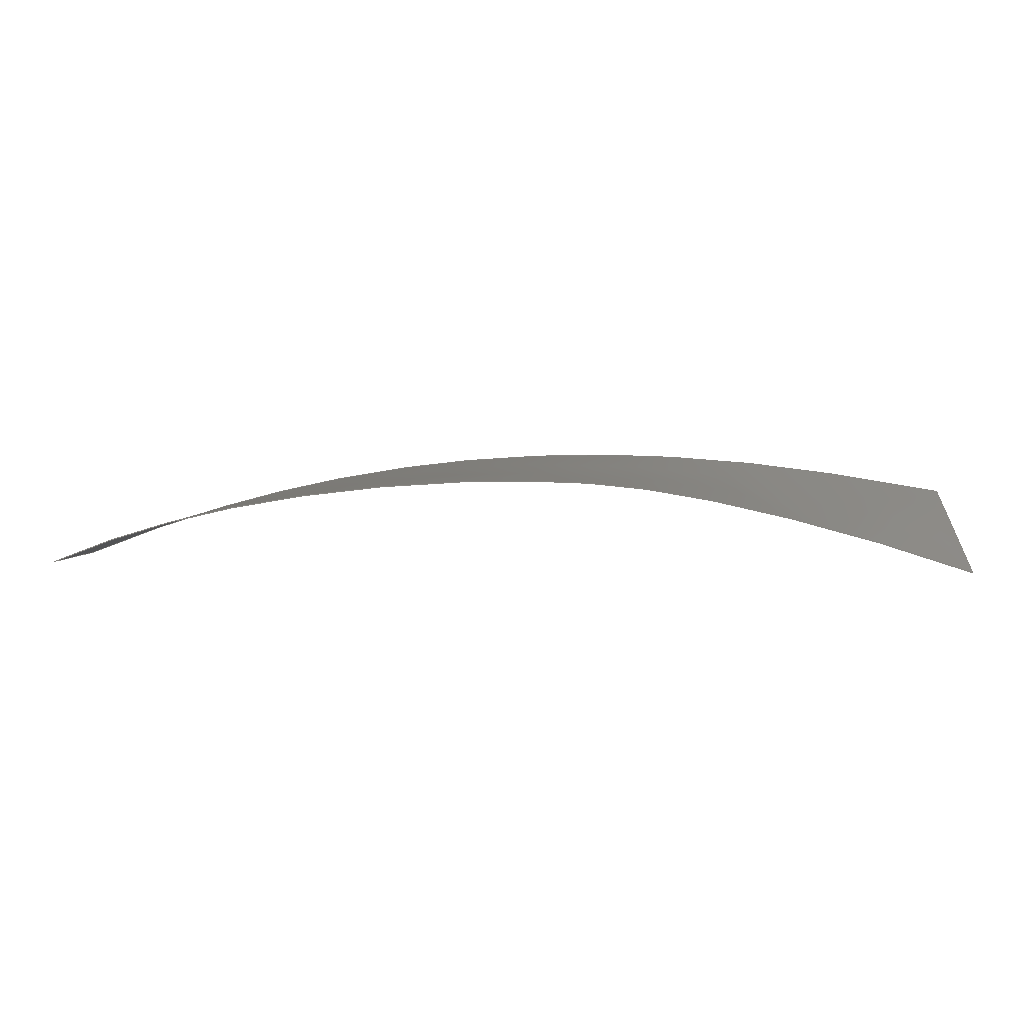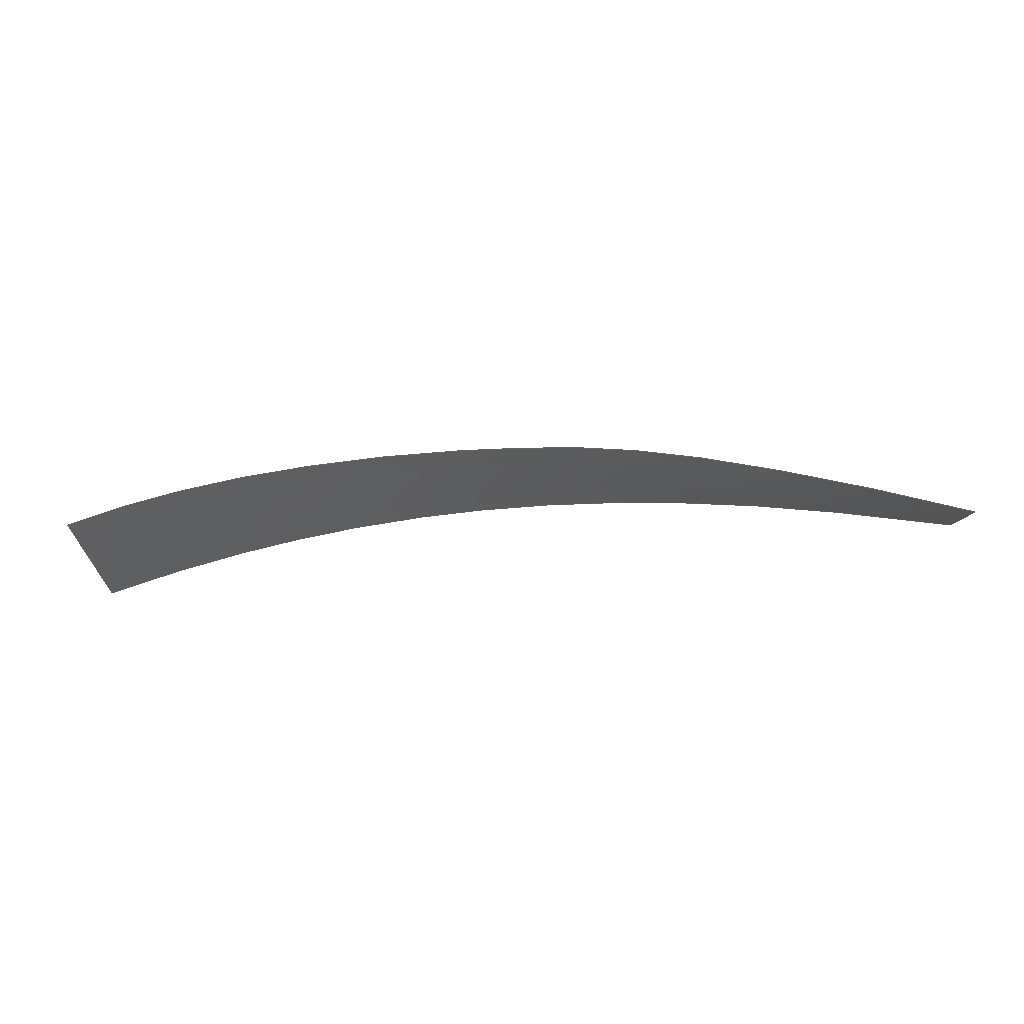
<metadata>
{"format":"step","ext":"stp","renderer":"f3d","projection":"perspective","resolution":1024,"background":"white","views":[{"elev":-67.5,"azim":1.8,"up":"+Y"},{"elev":-19.6,"azim":8.3,"up":"+Z"}]}
</metadata>
<code>
ISO-10303-21;
DATA;
#1 = APPLICATION_PROTOCOL_DEFINITION('committee draft',
  'automotive_design',1997,#2);
#2 = APPLICATION_CONTEXT(
  'core data for automotive mechanical design processes');
#3 = SHAPE_DEFINITION_REPRESENTATION(#4,#10);
#4 = PRODUCT_DEFINITION_SHAPE('','',#5);
#5 = PRODUCT_DEFINITION('design','',#6,#9);
#6 = PRODUCT_DEFINITION_FORMATION('','',#7);
#7 = PRODUCT('Open CASCADE STEP translator 6.8 496',
  'Open CASCADE STEP translator 6.8 496','',(#8));
#8 = MECHANICAL_CONTEXT('',#2,'mechanical');
#9 = PRODUCT_DEFINITION_CONTEXT('part definition',#2,'design');
#10 = MANIFOLD_SURFACE_SHAPE_REPRESENTATION('',(#11,#15),#264);
#11 = AXIS2_PLACEMENT_3D('',#12,#13,#14);
#12 = CARTESIAN_POINT('',(0,0,0));
#13 = DIRECTION('',(0,0,1));
#14 = DIRECTION('',(1,0,-0));
#15 = SHELL_BASED_SURFACE_MODEL('',(#16));
#16 = OPEN_SHELL('',(#17));
#17 = ADVANCED_FACE('',(#18),#33,.T.);
#18 = FACE_BOUND('',#19,.T.);
#19 = EDGE_LOOP('',(#20,#114,#156,#196));
#20 = ORIENTED_EDGE('',*,*,#21,.F.);
#21 = EDGE_CURVE('',#22,#24,#26,.T.);
#22 = VERTEX_POINT('',#23);
#23 = CARTESIAN_POINT('',(38.05,-5.6,
    -1.384));
#24 = VERTEX_POINT('',#25);
#25 = CARTESIAN_POINT('',(37.38,5.604,1.412)
  );
#26 = SURFACE_CURVE('',#27,(#32),.PCURVE_S1);
#27 = B_SPLINE_CURVE_WITH_KNOTS('',3,(#28,#29,#30,#31),.UNSPECIFIED.,.F.
  ,.F.,(4,4),(0,1),.PIECEWISE_BEZIER_KNOTS.);
#28 = CARTESIAN_POINT('',(38.05,-5.6,
    -1.384));
#29 = CARTESIAN_POINT('',(37.83,-1.877,
    -0.4619));
#30 = CARTESIAN_POINT('',(37.6,1.863,0.4729)
  );
#31 = CARTESIAN_POINT('',(37.38,5.604,1.412)
  );
#32 = PCURVE('',#33,#86);
#33 = B_SPLINE_SURFACE_WITH_KNOTS('',3,3,(
    (#34,#35,#36,#37,#38,#39,#40,#41,#42,#43,#44,#45,#46)
    ,(#47,#48,#49,#50,#51,#52,#53,#54,#55,#56,#57,#58,#59)
    ,(#60,#61,#62,#63,#64,#65,#66,#67,#68,#69,#70,#71,#72)
    ,(#73,#74,#75,#76,#77,#78,#79,#80,#81,#82,#83,#84,#85
  )),.UNSPECIFIED.,.F.,.F.,.F.,(4,4),(4,1,1,1,1,1,1,1,1,1,4),(
    -0.3627,1.366),(-0.006489,
    0.01824,0.02257,0.02689,
    0.0442,0.07881,0.148,0.3625,
    0.5718,0.7812,1.055),.UNSPECIFIED.);
#34 = CARTESIAN_POINT('',(38.23,11.28,2.638)
  );
#35 = CARTESIAN_POINT('',(37.74,11.18,2.742
    ));
#36 = CARTESIAN_POINT('',(36.88,11.23,2.846
    ));
#37 = CARTESIAN_POINT('',(35.91,11.25,2.963
    ));
#38 = CARTESIAN_POINT('',(35.19,11.27,3.039
    ));
#39 = CARTESIAN_POINT('',(33.95,11.37,3.08
    ));
#40 = CARTESIAN_POINT('',(30.31,11.43,3.589
    ));
#41 = CARTESIAN_POINT('',(21.79,11.69,4.458
    ));
#42 = CARTESIAN_POINT('',(9.221,11.76,5.154)
  );
#43 = CARTESIAN_POINT('',(-6.356,11.49,4.334)
  );
#44 = CARTESIAN_POINT('',(-23.51,10.66,1.486
    ));
#45 = CARTESIAN_POINT('',(-34.81,9.52,-2.5
    ));
#46 = CARTESIAN_POINT('',(-41.85,8.847,-5.018
    ));
#47 = CARTESIAN_POINT('',(39.33,3.474,0.5197)
  );
#48 = CARTESIAN_POINT('',(37.98,3.618,0.7972)
  );
#49 = CARTESIAN_POINT('',(37.33,3.624,0.95)
  );
#50 = CARTESIAN_POINT('',(36.61,3.701,1.113)
  );
#51 = CARTESIAN_POINT('',(35.99,3.749,1.265)
  );
#52 = CARTESIAN_POINT('',(33.95,3.766,1.829)
  );
#53 = CARTESIAN_POINT('',(31.22,4.005,2.384)
  );
#54 = CARTESIAN_POINT('',(22.55,4.435,4.28)
  );
#55 = CARTESIAN_POINT('',(10.01,4.915,5.79)
  );
#56 = CARTESIAN_POINT('',(-6.085,4.917,5.829)
  );
#57 = CARTESIAN_POINT('',(-23.24,4.286,3.432)
  );
#58 = CARTESIAN_POINT('',(-35.48,3.341,-0.1515
    ));
#59 = CARTESIAN_POINT('',(-42.25,2.563,-2.996)
  );
#60 = CARTESIAN_POINT('',(37.65,-4.172,
    -0.9543));
#61 = CARTESIAN_POINT('',(38.81,-4.059,
    -1.275));
#62 = CARTESIAN_POINT('',(37.91,-3.953,
    -0.9773));
#63 = CARTESIAN_POINT('',(36.67,-3.934,
    -0.5731));
#64 = CARTESIAN_POINT('',(35.79,-3.904,
    -0.2889));
#65 = CARTESIAN_POINT('',(35.01,-3.702,
    -0.03644));
#66 = CARTESIAN_POINT('',(31.65,-3.471,1.095
    ));
#67 = CARTESIAN_POINT('',(24.2,-2.72,3.434)
  );
#68 = CARTESIAN_POINT('',(10.66,-1.897,6.422)
  );
#69 = CARTESIAN_POINT('',(-5.734,-1.584,7.281
    ));
#70 = CARTESIAN_POINT('',(-23.1,-2.036,5.453
    ));
#71 = CARTESIAN_POINT('',(-36.16,-2.821,2.281)
  );
#72 = CARTESIAN_POINT('',(-42.71,-3.691,-0.8967
    ));
#73 = CARTESIAN_POINT('',(40.76,-11.63,
    -3.744));
#74 = CARTESIAN_POINT('',(38.64,-11.59,-2.997
    ));
#75 = CARTESIAN_POINT('',(38.2,-11.5,
    -2.758));
#76 = CARTESIAN_POINT('',(37.89,-11.33,
    -2.541));
#77 = CARTESIAN_POINT('',(37.58,-11.2,
    -2.35));
#78 = CARTESIAN_POINT('',(35.94,-11.09,-1.623
    ));
#79 = CARTESIAN_POINT('',(33.59,-10.67,
    -0.484));
#80 = CARTESIAN_POINT('',(26.01,-9.75,2.797
    ));
#81 = CARTESIAN_POINT('',(12.27,-8.513,6.911
    ));
#82 = CARTESIAN_POINT('',(-4.986,-7.99,8.75
    ));
#83 = CARTESIAN_POINT('',(-22.69,-8.323,7.464
    ));
#84 = CARTESIAN_POINT('',(-36.88,-9.029,4.609)
  );
#85 = CARTESIAN_POINT('',(-43.09,-9.96,1.134
    ));
#86 = DEFINITIONAL_REPRESENTATION('',(#87),#113);
#87 = B_SPLINE_CURVE_WITH_KNOTS('',3,(#88,#89,#90,#91,#92,#93,#94,#95,
    #96,#97,#98,#99,#100,#101,#102,#103,#104,#105,#106,#107,#108,#109,
    #110,#111,#112),.UNSPECIFIED.,.F.,.F.,(4,1,1,1,1,1,1,1,1,1,1,1,1,1,1
    ,1,1,1,1,1,1,1,4),(0,0.04545,0.09091,
    0.1364,0.1818,0.2273,0.2727,
    0.3182,0.3636,0.4091,0.4545,0.5,
    0.5455,0.5909,0.6364,0.6818,
    0.7273,0.7727,0.8182,0.8636,
    0.9091,0.9545,1),.QUASI_UNIFORM_KNOTS.);
#88 = CARTESIAN_POINT('',(0.915,0.009587));
#89 = CARTESIAN_POINT('',(0.9021,0.009587));
#90 = CARTESIAN_POINT('',(0.8763,0.009587));
#91 = CARTESIAN_POINT('',(0.8376,0.009587));
#92 = CARTESIAN_POINT('',(0.7989,0.009587));
#93 = CARTESIAN_POINT('',(0.7601,0.009587));
#94 = CARTESIAN_POINT('',(0.7214,0.009587));
#95 = CARTESIAN_POINT('',(0.6827,0.009587));
#96 = CARTESIAN_POINT('',(0.644,0.009587));
#97 = CARTESIAN_POINT('',(0.6053,0.009587));
#98 = CARTESIAN_POINT('',(0.5666,0.009587));
#99 = CARTESIAN_POINT('',(0.5279,0.009587));
#100 = CARTESIAN_POINT('',(0.4892,0.009587));
#101 = CARTESIAN_POINT('',(0.4505,0.009587));
#102 = CARTESIAN_POINT('',(0.4118,0.009587));
#103 = CARTESIAN_POINT('',(0.373,0.009587));
#104 = CARTESIAN_POINT('',(0.3343,0.009587));
#105 = CARTESIAN_POINT('',(0.2956,0.009587));
#106 = CARTESIAN_POINT('',(0.2569,0.009587));
#107 = CARTESIAN_POINT('',(0.2182,0.009587));
#108 = CARTESIAN_POINT('',(0.1795,0.009587));
#109 = CARTESIAN_POINT('',(0.1408,0.009587));
#110 = CARTESIAN_POINT('',(0.1021,0.009587));
#111 = CARTESIAN_POINT('',(0.07627,0.009587));
#112 = CARTESIAN_POINT('',(0.06337,0.009587));
#113 = ( GEOMETRIC_REPRESENTATION_CONTEXT(2) 
PARAMETRIC_REPRESENTATION_CONTEXT() REPRESENTATION_CONTEXT('2D SPACE',''
  ) );
#114 = ORIENTED_EDGE('',*,*,#115,.F.);
#115 = EDGE_CURVE('',#116,#22,#118,.T.);
#116 = VERTEX_POINT('',#117);
#117 = CARTESIAN_POINT('',(-38.08,-4.707,
    1.65));
#118 = SURFACE_CURVE('',#119,(#127),.PCURVE_S1);
#119 = B_SPLINE_CURVE_WITH_KNOTS('',3,(#120,#121,#122,#123,#124,#125,
    #126),.UNSPECIFIED.,.F.,.F.,(4,1,1,1,4),(0,0.25,0.5,0.75,1),
  .QUASI_UNIFORM_KNOTS.);
#120 = CARTESIAN_POINT('',(-38.08,-4.707,
    1.65));
#121 = CARTESIAN_POINT('',(-30.57,-3.962,4.48
    ));
#122 = CARTESIAN_POINT('',(-15.69,-3.338,7.083
    ));
#123 = CARTESIAN_POINT('',(2.505,-3.255,7.33
    ));
#124 = CARTESIAN_POINT('',(14.93,-3.817,5.94
    ));
#125 = CARTESIAN_POINT('',(30.31,-4.78,
    1.426));
#126 = CARTESIAN_POINT('',(38.05,-5.6,
    -1.384));
#127 = PCURVE('',#33,#128);
#128 = DEFINITIONAL_REPRESENTATION('',(#129),#155);
#129 = B_SPLINE_CURVE_WITH_KNOTS('',3,(#130,#131,#132,#133,#134,#135,
    #136,#137,#138,#139,#140,#141,#142,#143,#144,#145,#146,#147,#148,
    #149,#150,#151,#152,#153,#154),.UNSPECIFIED.,.F.,.F.,(4,1,1,1,1,1,1,
    1,1,1,1,1,1,1,1,1,1,1,1,1,1,1,4),(0,0.04545,
    0.09091,0.1364,0.1818,0.2273,
    0.2727,0.3182,0.3636,0.4091,
    0.4545,0.5,0.5455,0.5909,0.6364,
    0.6818,0.7273,0.7727,0.8182,
    0.8636,0.9091,0.9545,1),
  .QUASI_UNIFORM_KNOTS.);
#130 = CARTESIAN_POINT('',(0.9339,0.9905));
#131 = CARTESIAN_POINT('',(0.934,0.9724));
#132 = CARTESIAN_POINT('',(0.9344,0.9371));
#133 = CARTESIAN_POINT('',(0.9349,0.8859));
#134 = CARTESIAN_POINT('',(0.9351,0.836));
#135 = CARTESIAN_POINT('',(0.9351,0.7871));
#136 = CARTESIAN_POINT('',(0.9351,0.7386));
#137 = CARTESIAN_POINT('',(0.9352,0.691));
#138 = CARTESIAN_POINT('',(0.9353,0.6449));
#139 = CARTESIAN_POINT('',(0.9353,0.6008));
#140 = CARTESIAN_POINT('',(0.9353,0.5589));
#141 = CARTESIAN_POINT('',(0.9353,0.5197));
#142 = CARTESIAN_POINT('',(0.9354,0.4831));
#143 = CARTESIAN_POINT('',(0.9357,0.4492));
#144 = CARTESIAN_POINT('',(0.9362,0.4166));
#145 = CARTESIAN_POINT('',(0.9366,0.3842));
#146 = CARTESIAN_POINT('',(0.9368,0.3506));
#147 = CARTESIAN_POINT('',(0.9365,0.3145));
#148 = CARTESIAN_POINT('',(0.935,0.2743));
#149 = CARTESIAN_POINT('',(0.9324,0.2294));
#150 = CARTESIAN_POINT('',(0.9289,0.1803));
#151 = CARTESIAN_POINT('',(0.9245,0.1269));
#152 = CARTESIAN_POINT('',(0.9188,0.0694));
#153 = CARTESIAN_POINT('',(0.9159,0.02961));
#154 = CARTESIAN_POINT('',(0.915,0.009587));
#155 = ( GEOMETRIC_REPRESENTATION_CONTEXT(2) 
PARAMETRIC_REPRESENTATION_CONTEXT() REPRESENTATION_CONTEXT('2D SPACE',''
  ) );
#156 = ORIENTED_EDGE('',*,*,#157,.F.);
#157 = EDGE_CURVE('',#158,#116,#160,.T.);
#158 = VERTEX_POINT('',#159);
#159 = CARTESIAN_POINT('',(-37.34,4.703,
    -1.679));
#160 = SURFACE_CURVE('',#161,(#167),.PCURVE_S1);
#161 = B_SPLINE_CURVE_WITH_KNOTS('',3,(#162,#163,#164,#165,#166),
  .UNSPECIFIED.,.F.,.F.,(4,1,4),(0,0.9783,1),.UNSPECIFIED.);
#162 = CARTESIAN_POINT('',(-37.34,4.703,
    -1.679));
#163 = CARTESIAN_POINT('',(-37.58,1.634,
    -0.5967));
#164 = CARTESIAN_POINT('',(-37.83,-1.501,
    0.5196));
#165 = CARTESIAN_POINT('',(-38.08,-4.639,
    1.626));
#166 = CARTESIAN_POINT('',(-38.08,-4.707,
    1.65));
#167 = PCURVE('',#33,#168);
#168 = DEFINITIONAL_REPRESENTATION('',(#169),#195);
#169 = B_SPLINE_CURVE_WITH_KNOTS('',3,(#170,#171,#172,#173,#174,#175,
    #176,#177,#178,#179,#180,#181,#182,#183,#184,#185,#186,#187,#188,
    #189,#190,#191,#192,#193,#194),.UNSPECIFIED.,.F.,.F.,(4,1,1,1,1,1,1,
    1,1,1,1,1,1,1,1,1,1,1,1,1,1,1,4),(0,0.04545,
    0.09091,0.1364,0.1818,0.2273,
    0.2727,0.3182,0.3636,0.4091,
    0.4545,0.5,0.5455,0.5909,0.6364,
    0.6818,0.7273,0.7727,0.8182,
    0.8636,0.9091,0.9545,1),
  .QUASI_UNIFORM_KNOTS.);
#170 = CARTESIAN_POINT('',(0.06337,0.9905));
#171 = CARTESIAN_POINT('',(0.07656,0.9905));
#172 = CARTESIAN_POINT('',(0.1029,0.9905));
#173 = CARTESIAN_POINT('',(0.1425,0.9905));
#174 = CARTESIAN_POINT('',(0.1821,0.9905));
#175 = CARTESIAN_POINT('',(0.2216,0.9905));
#176 = CARTESIAN_POINT('',(0.2612,0.9905));
#177 = CARTESIAN_POINT('',(0.3008,0.9905));
#178 = CARTESIAN_POINT('',(0.3404,0.9905));
#179 = CARTESIAN_POINT('',(0.3799,0.9905));
#180 = CARTESIAN_POINT('',(0.4195,0.9905));
#181 = CARTESIAN_POINT('',(0.4591,0.9905));
#182 = CARTESIAN_POINT('',(0.4986,0.9905));
#183 = CARTESIAN_POINT('',(0.5382,0.9905));
#184 = CARTESIAN_POINT('',(0.5778,0.9905));
#185 = CARTESIAN_POINT('',(0.6173,0.9905));
#186 = CARTESIAN_POINT('',(0.6569,0.9905));
#187 = CARTESIAN_POINT('',(0.6965,0.9905));
#188 = CARTESIAN_POINT('',(0.7361,0.9905));
#189 = CARTESIAN_POINT('',(0.7756,0.9905));
#190 = CARTESIAN_POINT('',(0.8152,0.9905));
#191 = CARTESIAN_POINT('',(0.8548,0.9905));
#192 = CARTESIAN_POINT('',(0.8943,0.9905));
#193 = CARTESIAN_POINT('',(0.9207,0.9905));
#194 = CARTESIAN_POINT('',(0.9339,0.9905));
#195 = ( GEOMETRIC_REPRESENTATION_CONTEXT(2) 
PARAMETRIC_REPRESENTATION_CONTEXT() REPRESENTATION_CONTEXT('2D SPACE',''
  ) );
#196 = ORIENTED_EDGE('',*,*,#197,.F.);
#197 = EDGE_CURVE('',#24,#158,#198,.T.);
#198 = SURFACE_CURVE('',#199,(#213),.PCURVE_S1);
#199 = B_SPLINE_CURVE_WITH_KNOTS('',3,(#200,#201,#202,#203,#204,#205,
    #206,#207,#208,#209,#210,#211,#212),.UNSPECIFIED.,.F.,.F.,(4,1,1,1,1
    ,1,1,1,1,1,4),(0,0.008821,0.01323,
    0.01764,0.03528,0.07057,
    0.1411,0.3598,0.5732,0.7866,1),
  .UNSPECIFIED.);
#200 = CARTESIAN_POINT('',(37.38,5.604,1.412
    ));
#201 = CARTESIAN_POINT('',(37.15,5.616,1.458)
  );
#202 = CARTESIAN_POINT('',(36.8,5.634,1.527
    ));
#203 = CARTESIAN_POINT('',(36.34,5.658,1.619
    ));
#204 = CARTESIAN_POINT('',(35.64,5.695,1.757)
  );
#205 = CARTESIAN_POINT('',(34.13,5.774,2.057)
  );
#206 = CARTESIAN_POINT('',(30.93,5.938,2.68
    ));
#207 = CARTESIAN_POINT('',(22.5,6.343,4.218
    ));
#208 = CARTESIAN_POINT('',(9.797,6.708,5.621)
  );
#209 = CARTESIAN_POINT('',(-6.136,6.643,5.432)
  );
#210 = CARTESIAN_POINT('',(-21.73,6.02,3.169)
  );
#211 = CARTESIAN_POINT('',(-32.12,5.211,0.1946));
#212 = CARTESIAN_POINT('',(-37.34,4.703,
    -1.679));
#213 = PCURVE('',#33,#214);
#214 = DEFINITIONAL_REPRESENTATION('',(#215),#263);
#215 = B_SPLINE_CURVE_WITH_KNOTS('',3,(#216,#217,#218,#219,#220,#221,
    #222,#223,#224,#225,#226,#227,#228,#229,#230,#231,#232,#233,#234,
    #235,#236,#237,#238,#239,#240,#241,#242,#243,#244,#245,#246,#247,
    #248,#249,#250,#251,#252,#253,#254,#255,#256,#257,#258,#259,#260,
    #261,#262),.UNSPECIFIED.,.F.,.F.,(4,1,1,1,1,1,1,1,1,1,1,1,1,1,1,1,1,
    1,1,1,1,1,1,1,1,1,1,1,1,1,1,1,1,1,1,1,1,1,1,1,1,1,1,1,4),(0,
    0.02273,0.04545,0.06818,
    0.09091,0.1136,0.1364,0.1591,
    0.1818,0.2045,0.2273,0.25,0.2727,
    0.2955,0.3182,0.3409,0.3636,
    0.3864,0.4091,0.4318,0.4545,
    0.4773,0.5,0.5227,0.5455,0.5682,
    0.5909,0.6136,0.6364,0.6591,
    0.6818,0.7045,0.7273,0.75,0.7727,
    0.7955,0.8182,0.8409,0.8636,
    0.8864,0.9091,0.9318,0.9545,
    0.9773,1),.QUASI_UNIFORM_KNOTS.);
#216 = CARTESIAN_POINT('',(0.06337,0.009587));
#217 = CARTESIAN_POINT('',(0.06337,0.01702));
#218 = CARTESIAN_POINT('',(0.06337,0.03188));
#219 = CARTESIAN_POINT('',(0.06337,0.05417));
#220 = CARTESIAN_POINT('',(0.06337,0.07647));
#221 = CARTESIAN_POINT('',(0.06337,0.09876));
#222 = CARTESIAN_POINT('',(0.06337,0.1211));
#223 = CARTESIAN_POINT('',(0.06337,0.1433));
#224 = CARTESIAN_POINT('',(0.06337,0.1656));
#225 = CARTESIAN_POINT('',(0.06337,0.1879));
#226 = CARTESIAN_POINT('',(0.06337,0.2102));
#227 = CARTESIAN_POINT('',(0.06337,0.2325));
#228 = CARTESIAN_POINT('',(0.06337,0.2548));
#229 = CARTESIAN_POINT('',(0.06337,0.2771));
#230 = CARTESIAN_POINT('',(0.06337,0.2994));
#231 = CARTESIAN_POINT('',(0.06337,0.3217));
#232 = CARTESIAN_POINT('',(0.06337,0.344));
#233 = CARTESIAN_POINT('',(0.06337,0.3663));
#234 = CARTESIAN_POINT('',(0.06337,0.3886));
#235 = CARTESIAN_POINT('',(0.06337,0.4109));
#236 = CARTESIAN_POINT('',(0.06337,0.4332));
#237 = CARTESIAN_POINT('',(0.06337,0.4555));
#238 = CARTESIAN_POINT('',(0.06337,0.4777));
#239 = CARTESIAN_POINT('',(0.06337,0.5));
#240 = CARTESIAN_POINT('',(0.06337,0.5223));
#241 = CARTESIAN_POINT('',(0.06337,0.5446));
#242 = CARTESIAN_POINT('',(0.06337,0.5669));
#243 = CARTESIAN_POINT('',(0.06337,0.5892));
#244 = CARTESIAN_POINT('',(0.06337,0.6115));
#245 = CARTESIAN_POINT('',(0.06337,0.6338));
#246 = CARTESIAN_POINT('',(0.06337,0.6561));
#247 = CARTESIAN_POINT('',(0.06337,0.6784));
#248 = CARTESIAN_POINT('',(0.06337,0.7007));
#249 = CARTESIAN_POINT('',(0.06337,0.723));
#250 = CARTESIAN_POINT('',(0.06337,0.7453));
#251 = CARTESIAN_POINT('',(0.06337,0.7676));
#252 = CARTESIAN_POINT('',(0.06337,0.7899));
#253 = CARTESIAN_POINT('',(0.06337,0.8121));
#254 = CARTESIAN_POINT('',(0.06337,0.8344));
#255 = CARTESIAN_POINT('',(0.06337,0.8567));
#256 = CARTESIAN_POINT('',(0.06337,0.879));
#257 = CARTESIAN_POINT('',(0.06337,0.9013));
#258 = CARTESIAN_POINT('',(0.06337,0.9236));
#259 = CARTESIAN_POINT('',(0.06337,0.9459));
#260 = CARTESIAN_POINT('',(0.06337,0.9682));
#261 = CARTESIAN_POINT('',(0.06337,0.9831));
#262 = CARTESIAN_POINT('',(0.06337,0.9905));
#263 = ( GEOMETRIC_REPRESENTATION_CONTEXT(2) 
PARAMETRIC_REPRESENTATION_CONTEXT() REPRESENTATION_CONTEXT('2D SPACE',''
  ) );
#264 = ( GEOMETRIC_REPRESENTATION_CONTEXT(3) 
GLOBAL_UNCERTAINTY_ASSIGNED_CONTEXT((#268)) GLOBAL_UNIT_ASSIGNED_CONTEXT
((#265,#266,#267)) REPRESENTATION_CONTEXT('Context #1',
  '3D Context with UNIT and UNCERTAINTY') );
#265 = ( LENGTH_UNIT() NAMED_UNIT(*) SI_UNIT(.MILLI.,.METRE.) );
#266 = ( NAMED_UNIT(*) PLANE_ANGLE_UNIT() SI_UNIT($,.RADIAN.) );
#267 = ( NAMED_UNIT(*) SI_UNIT($,.STERADIAN.) SOLID_ANGLE_UNIT() );
#268 = UNCERTAINTY_MEASURE_WITH_UNIT(LENGTH_MEASURE(0.05),#265,
  'distance_accuracy_value','confusion accuracy');
#269 = PRODUCT_TYPE('part',$,(#7));
ENDSEC;
END-ISO-10303-21;

</code>
